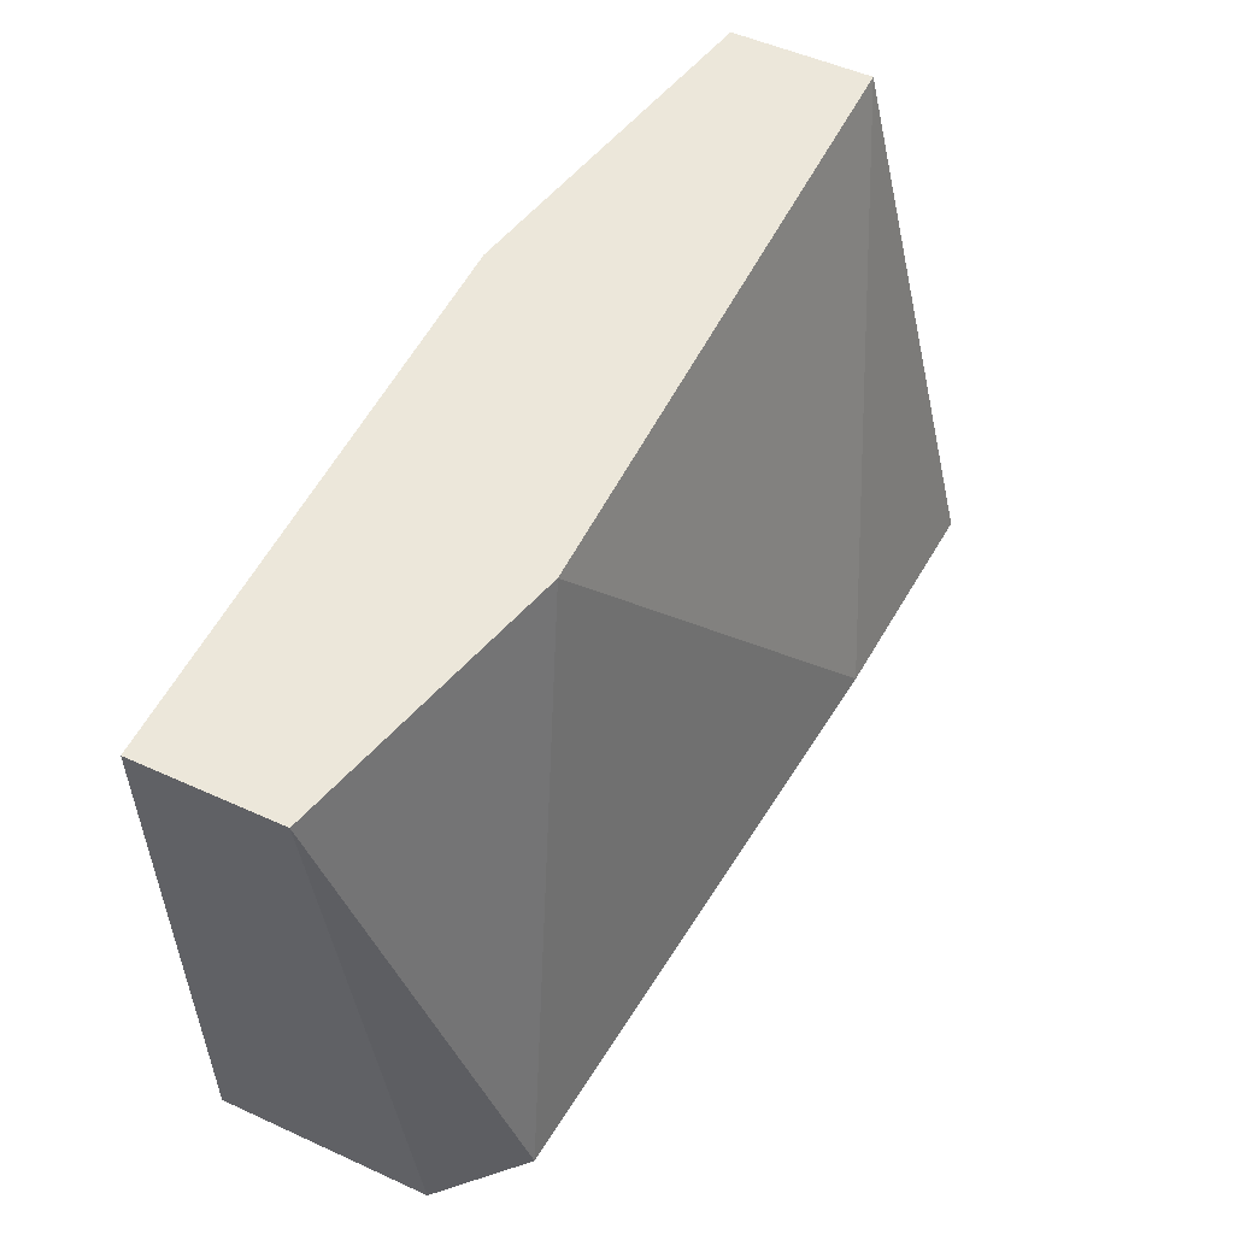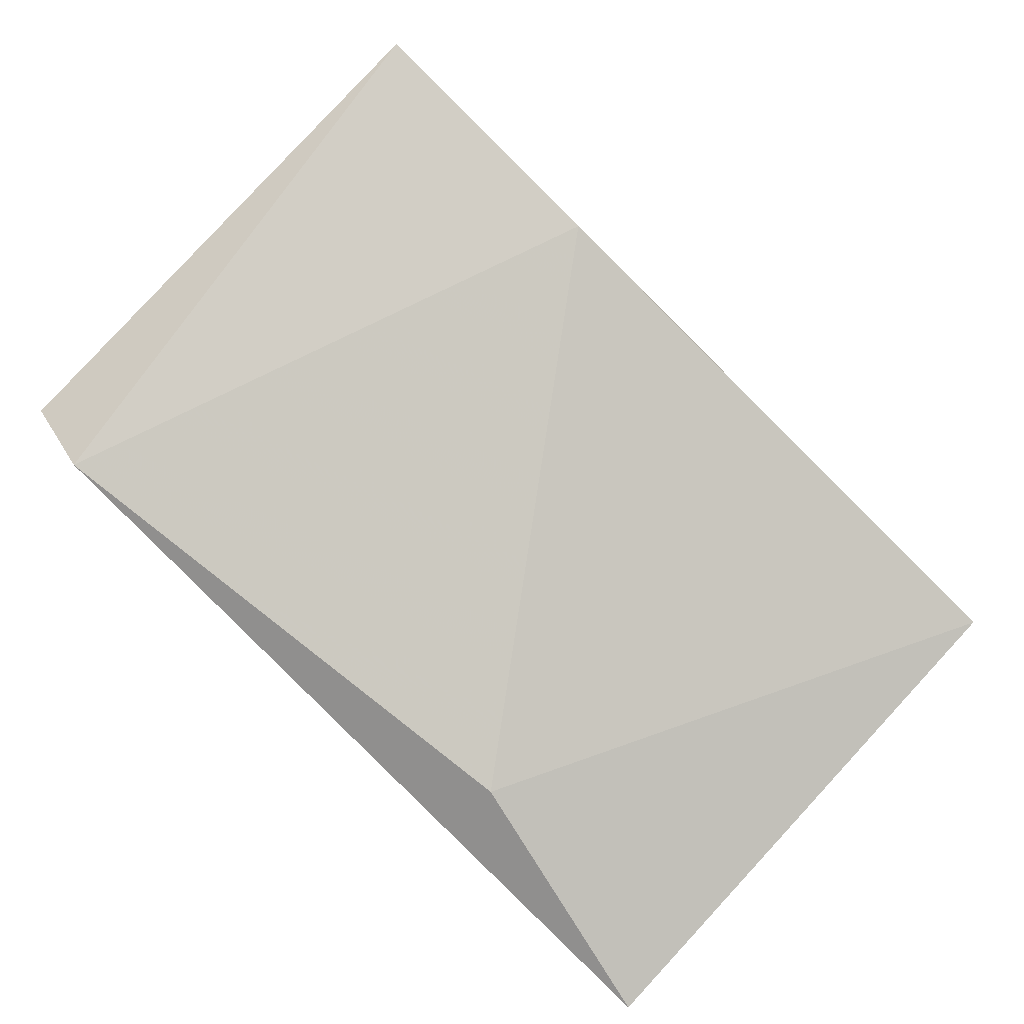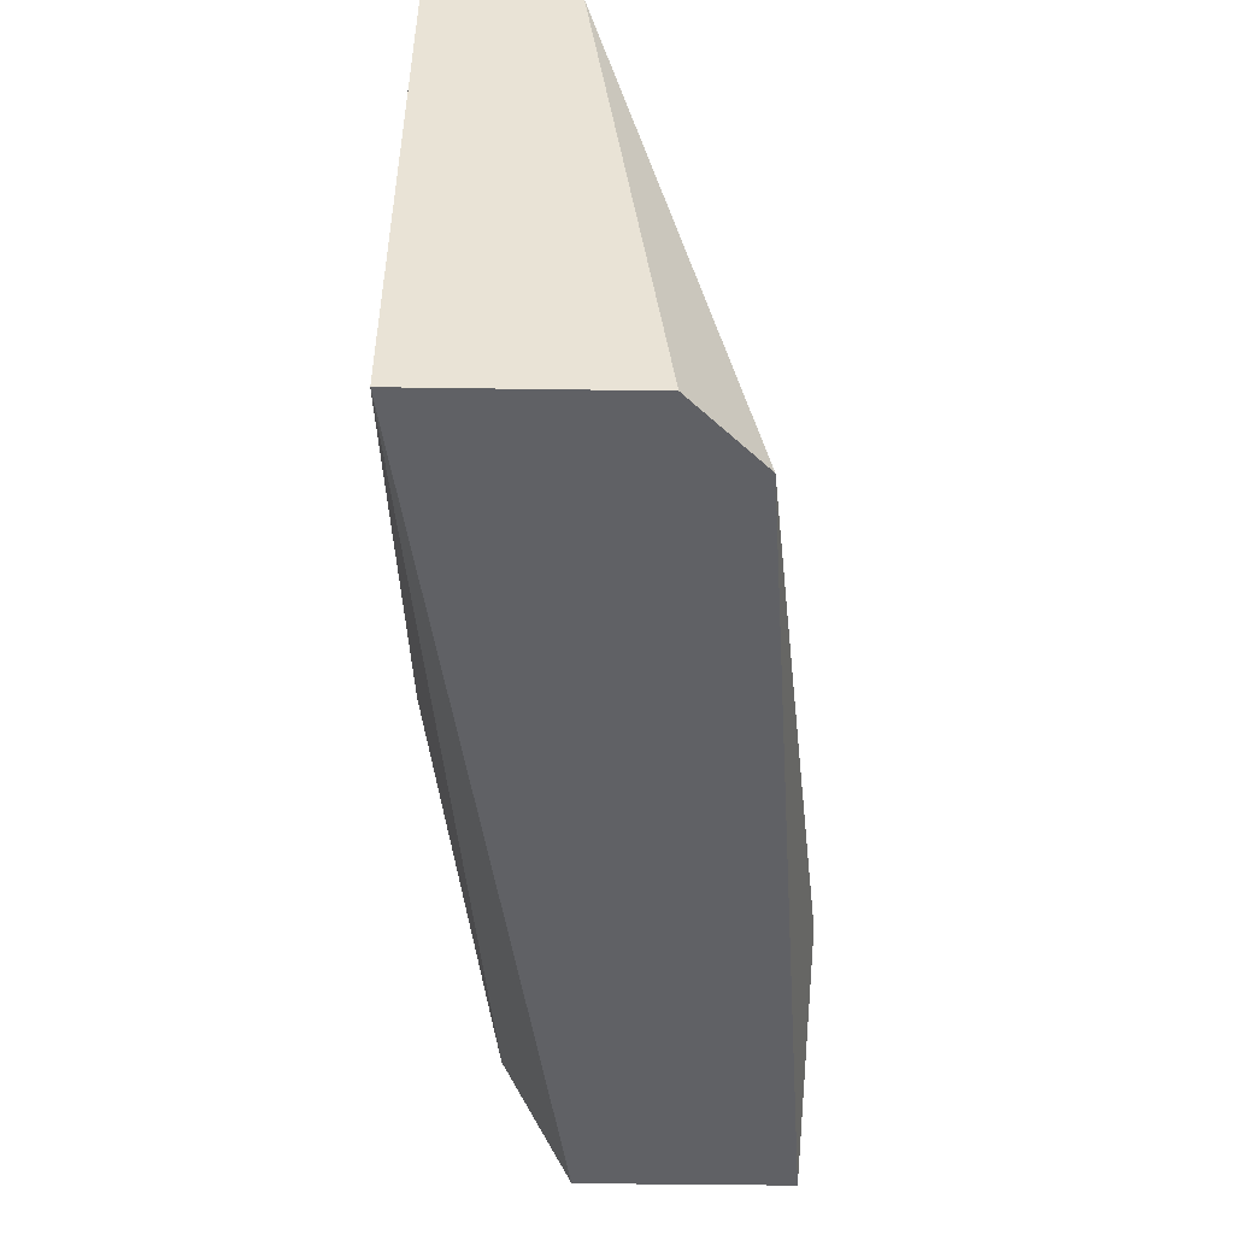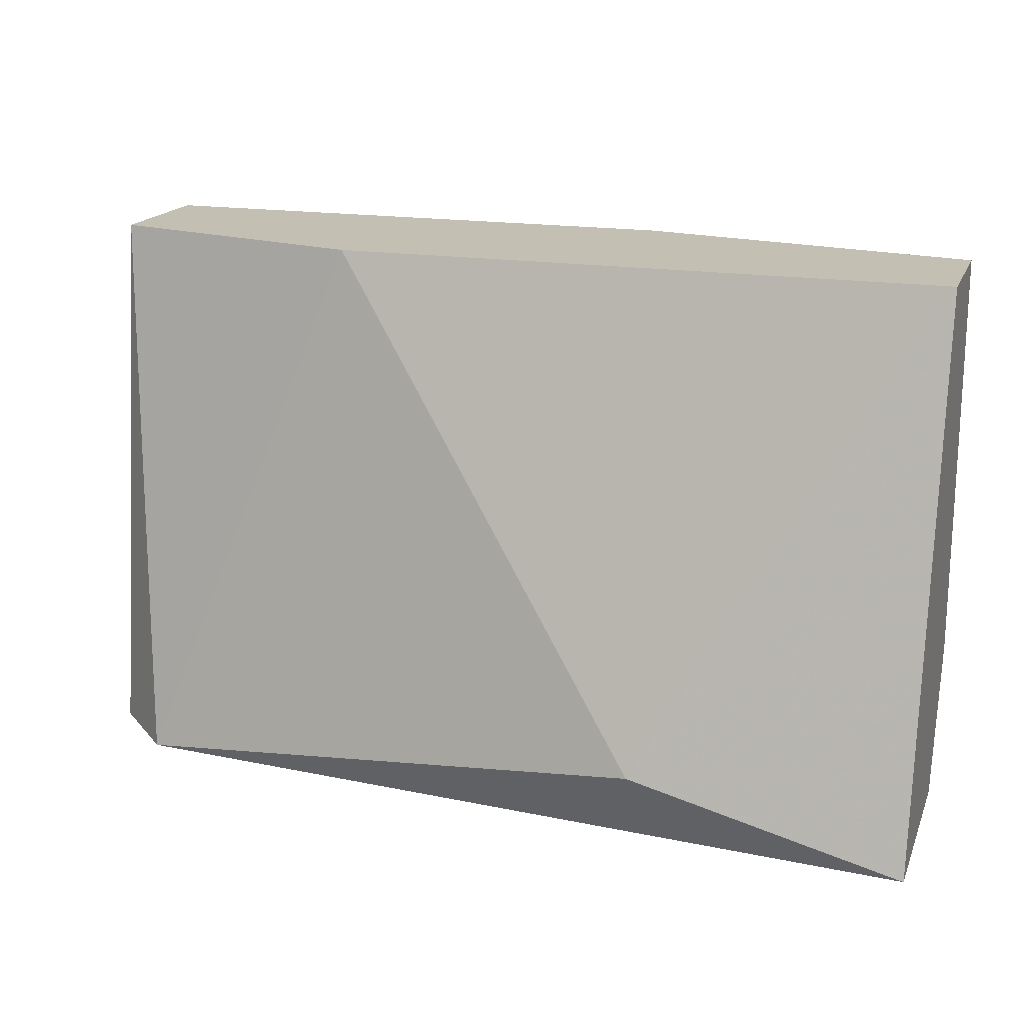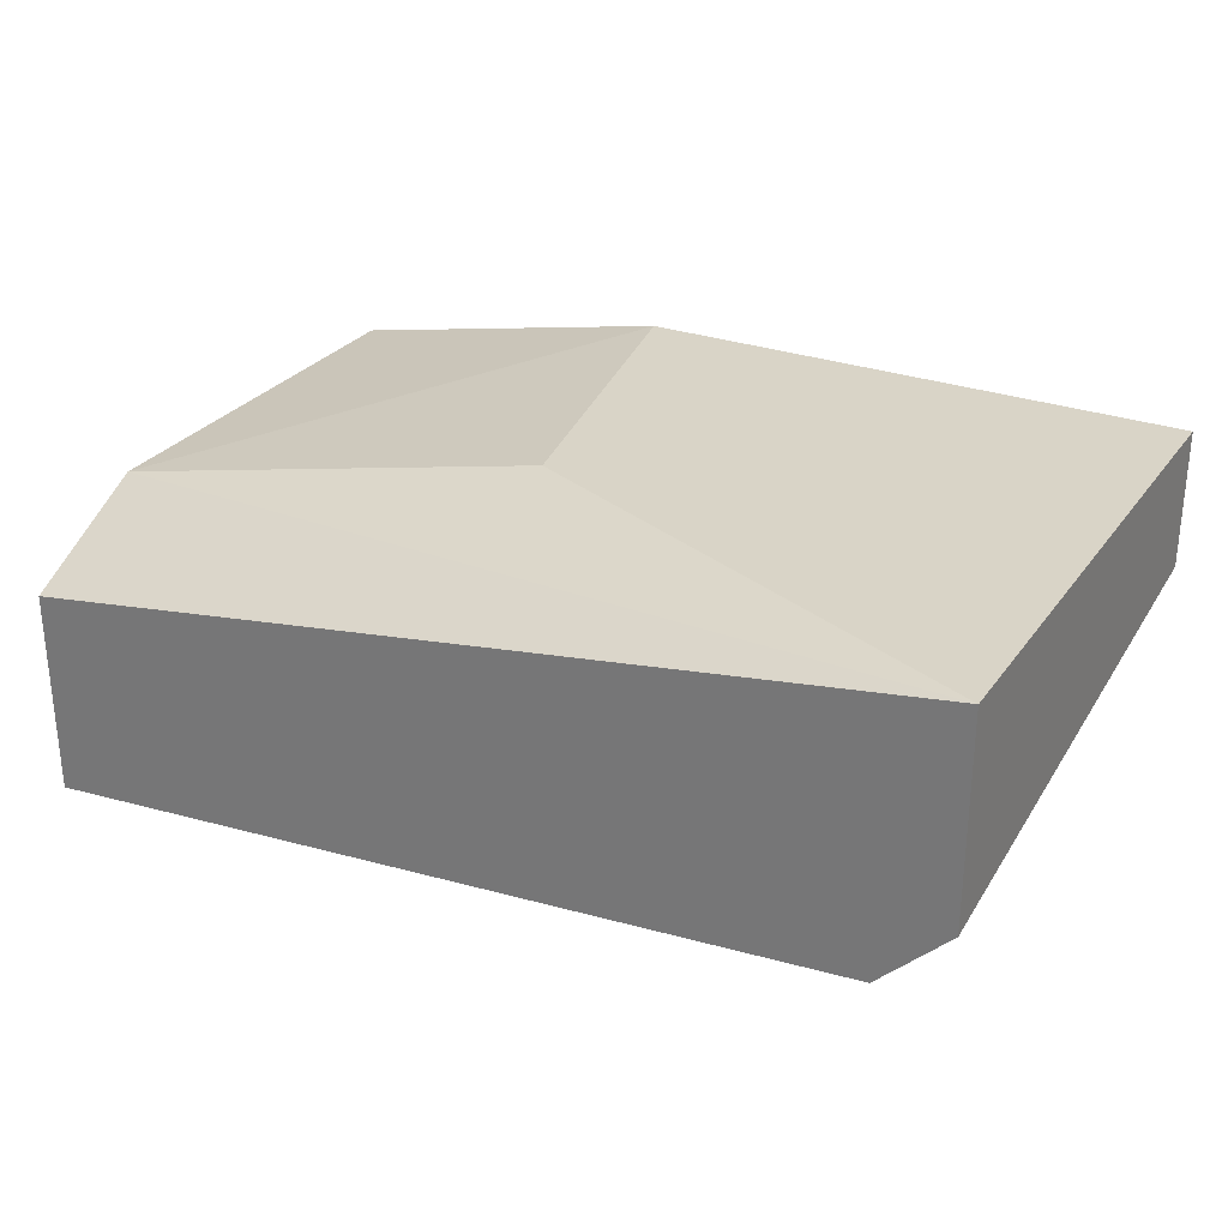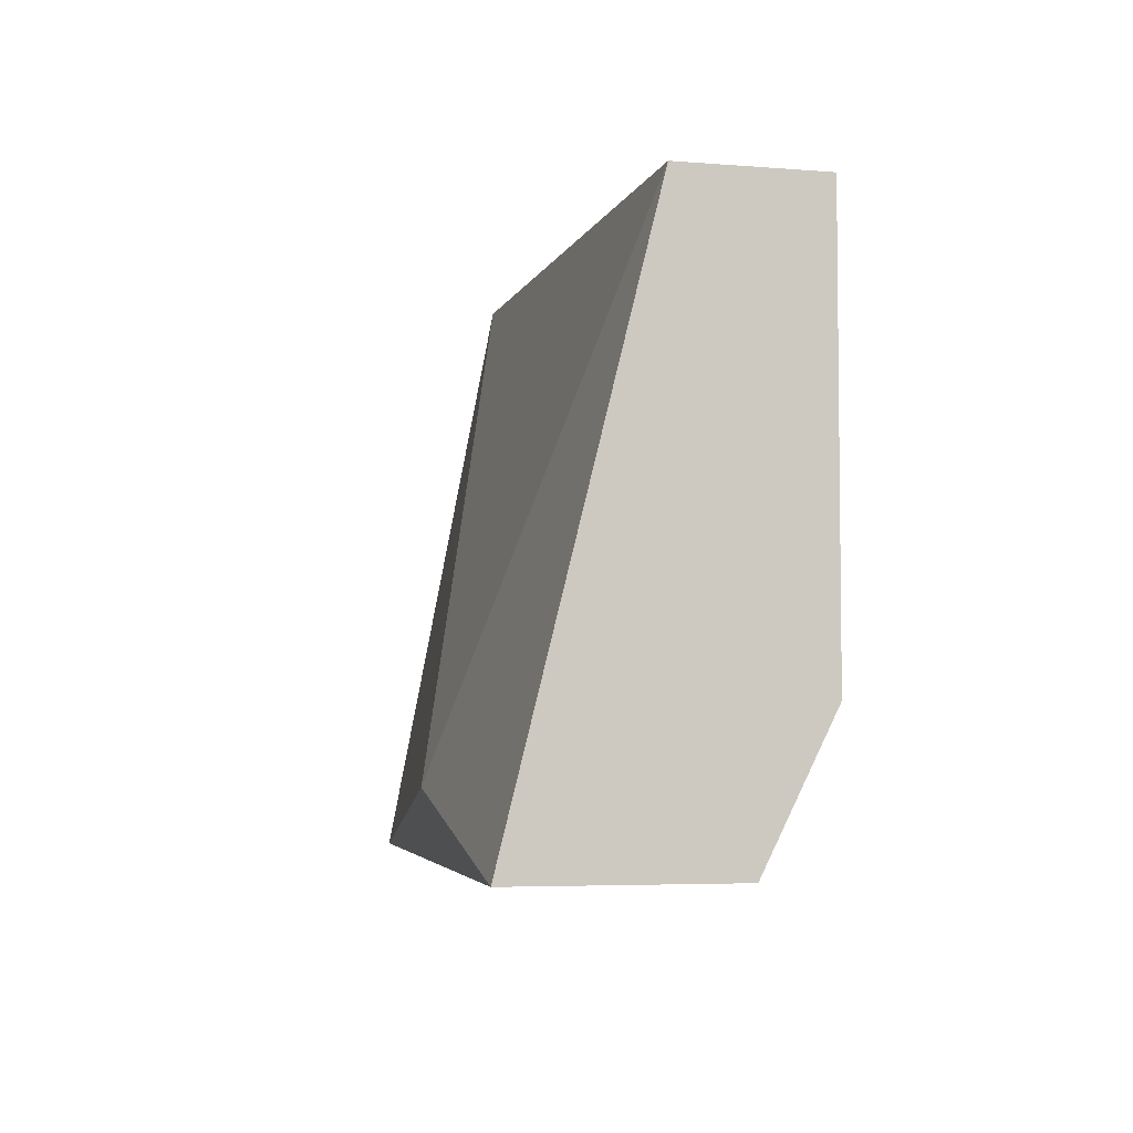
<metadata>
{"format":"obj","ext":"obj","renderer":"f3d","projection":"perspective","resolution":1024,"background":"white","views":[{"elev":53.2,"azim":115.8,"up":"+Y"},{"elev":-79.5,"azim":135.4,"up":"+Z"},{"elev":-48.4,"azim":89.1,"up":"+Y"},{"elev":17.9,"azim":-162.4,"up":"+Y"},{"elev":28.4,"azim":28.4,"up":"+Z"},{"elev":-4.8,"azim":-104.4,"up":"+Y"}]}
</metadata>
<code>
v -0.07324 -0.004567 0.01239
v -0.062 -0.004567 0.009585
v -0.062 -0.004567 0.01239
v -0.062 -0.01581 0.008181
v -0.062 -0.01581 0.01239
v -0.08027 -0.004567 0.008181
v -0.08027 -0.004567 0.01099
v -0.08027 -0.01581 0.009585
v -0.08027 -0.01581 0.005369
v -0.08027 -0.013 0.01099
v -0.07183 -0.01159 0.01239
v -0.06762 -0.004567 0.008181
v -0.07465 -0.0144 0.005369
v -0.0634 -0.01581 0.006775
f 14 2 4
f 7 3 12
f 5 9 14
f 9 5 8
f 7 9 8
f 9 7 6
f 7 12 6
f 5 3 11
f 3 5 2
f 12 3 2
f 14 12 2
f 12 14 13
f 14 9 13
f 9 6 13
f 6 12 13
f 8 5 10
f 7 8 10
f 5 11 10
f 10 11 1
f 3 7 1
f 11 3 1
f 7 10 1
f 5 14 4
f 2 5 4

</code>
